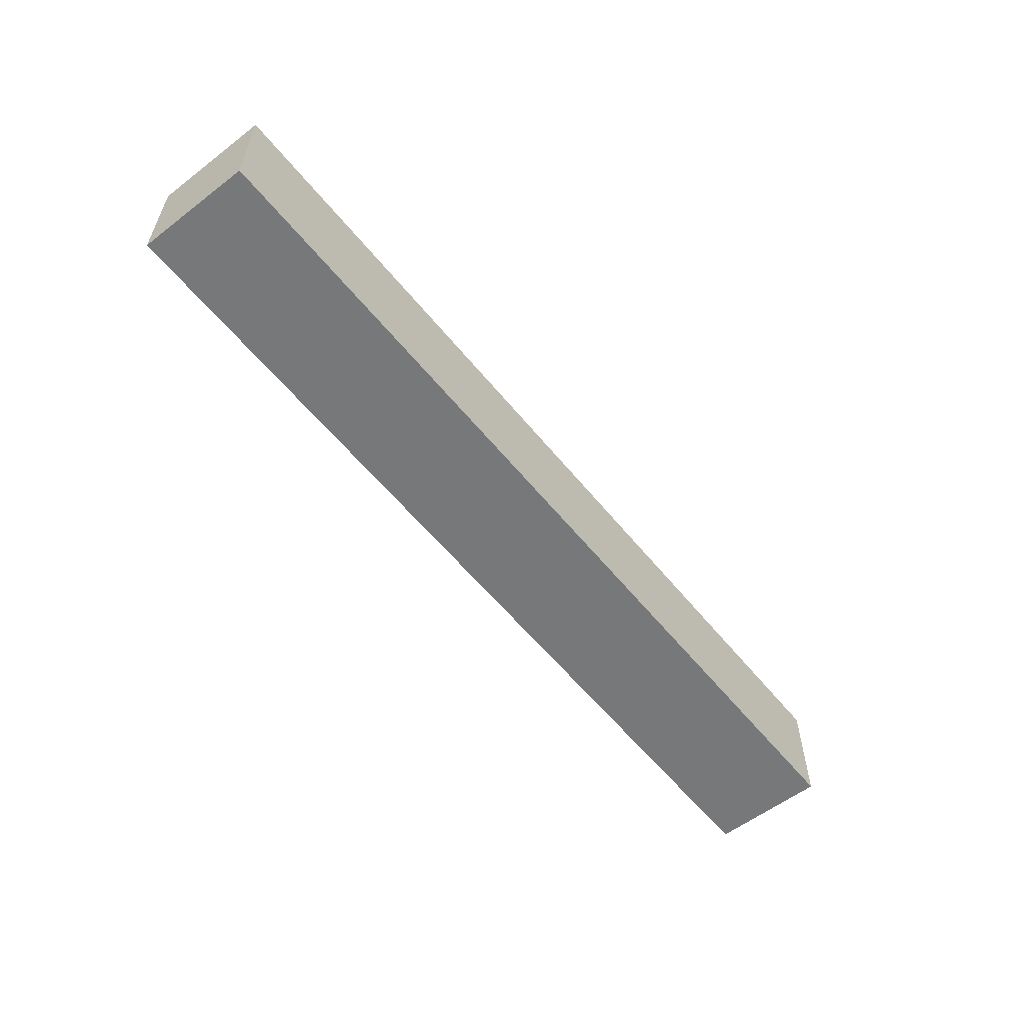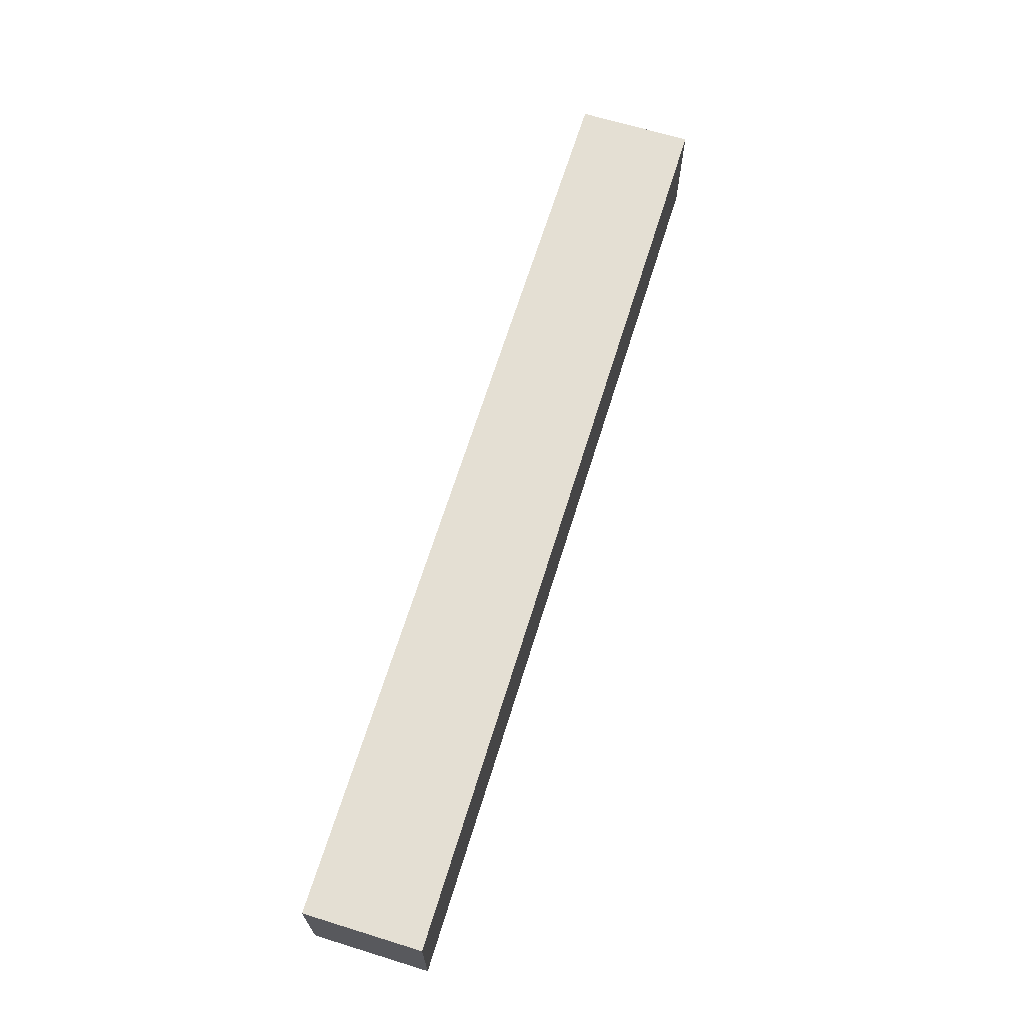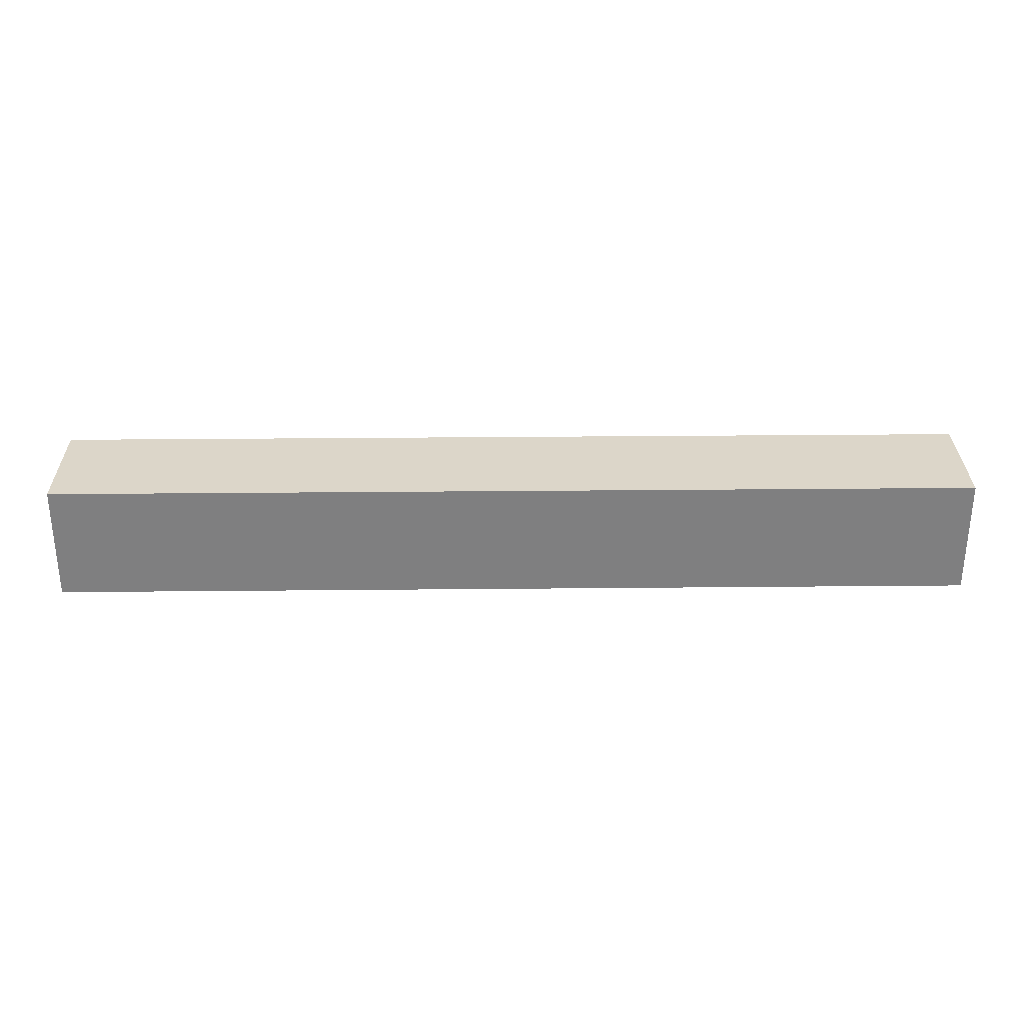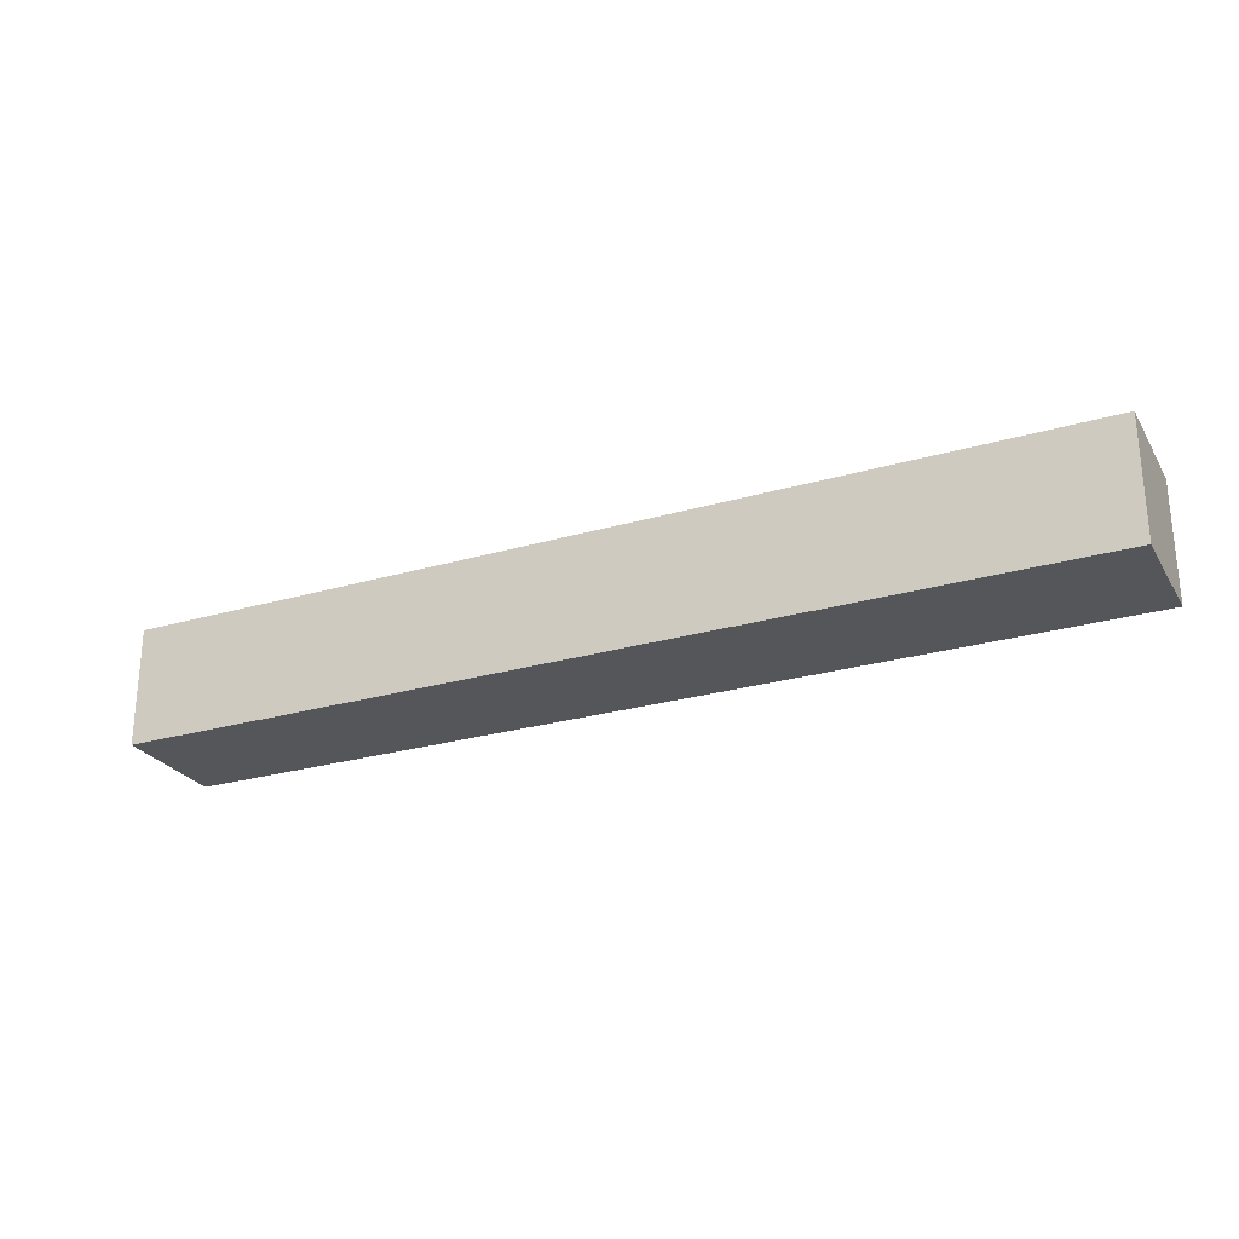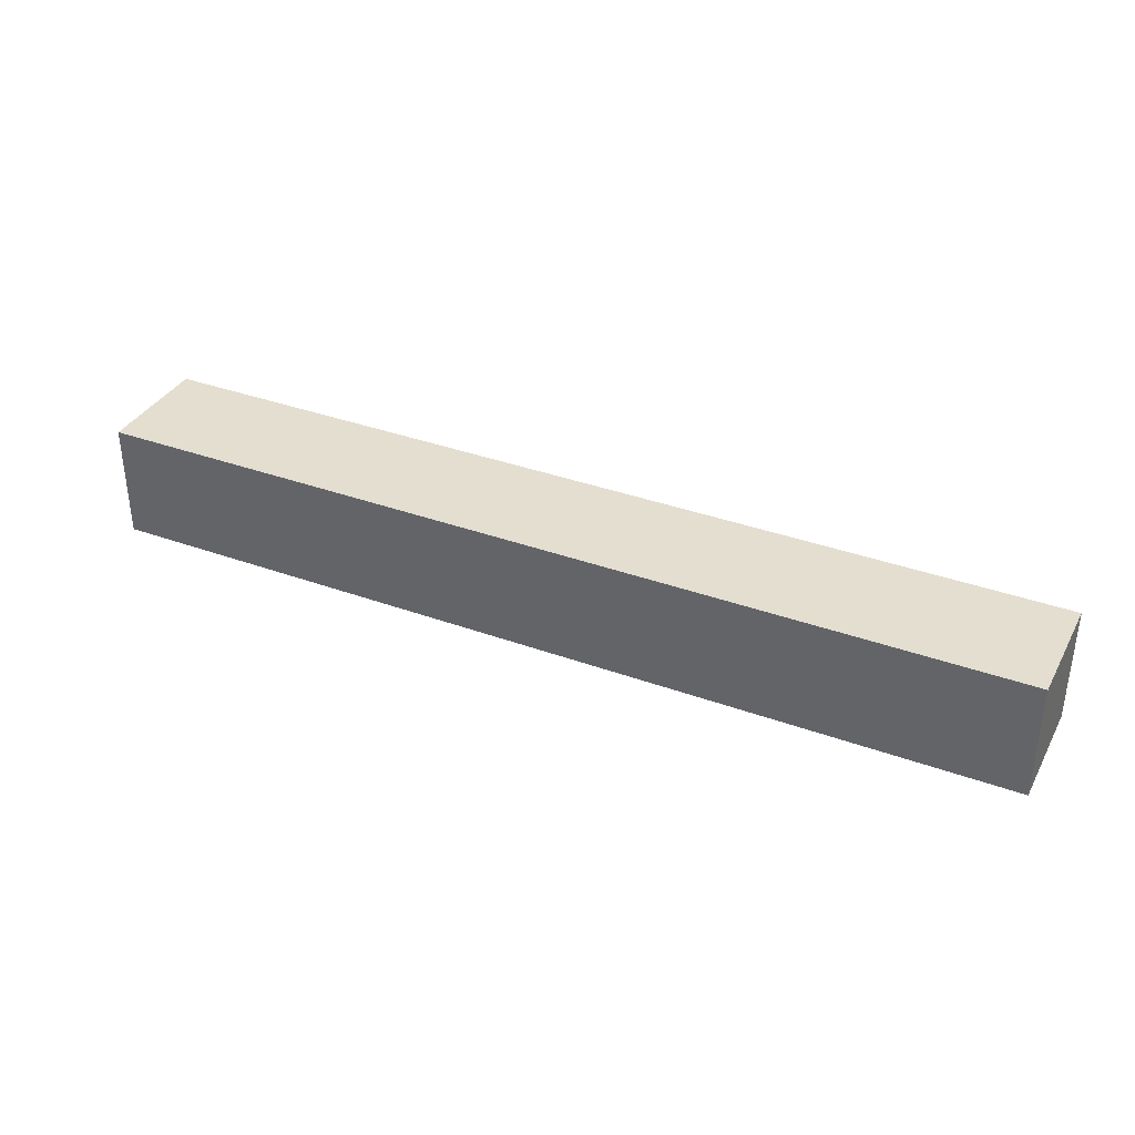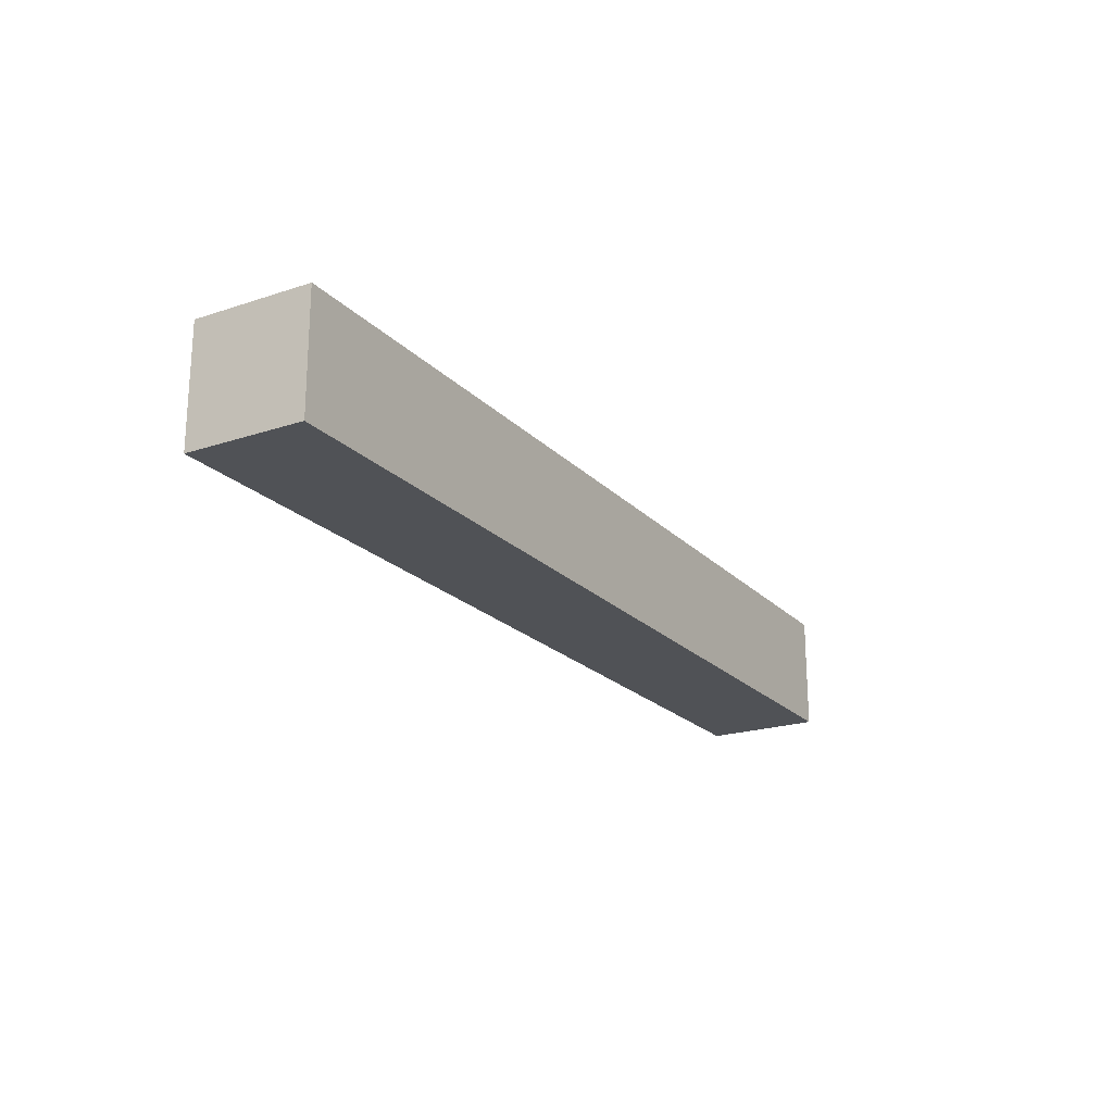
<metadata>
{"format":"obj","ext":"obj","renderer":"f3d","projection":"perspective","resolution":1024,"background":"white","views":[{"elev":-57.4,"azim":-51.5,"up":"+Y"},{"elev":66.6,"azim":-72.8,"up":"+Z"},{"elev":30.2,"azim":-0.8,"up":"+Z"},{"elev":-25.9,"azim":-155.1,"up":"+Z"},{"elev":35.7,"azim":25.6,"up":"+Y"},{"elev":-21.1,"azim":120.6,"up":"+Z"}]}
</metadata>
<code>
o CatCube - 8x1x1
v 4 0.5 -0.5
v 4 -0.5 -0.5
v 4 0.5 0.5
v 4 -0.5 0.5
v -4 0.5 -0.5
v -4 -0.5 -0.5
v -4 0.5 0.5
v -4 -0.5 0.5
f 1 5 7 3
f 4 3 7 8
f 8 7 5 6
f 6 2 4 8
f 2 1 3 4
f 6 5 1 2

</code>
